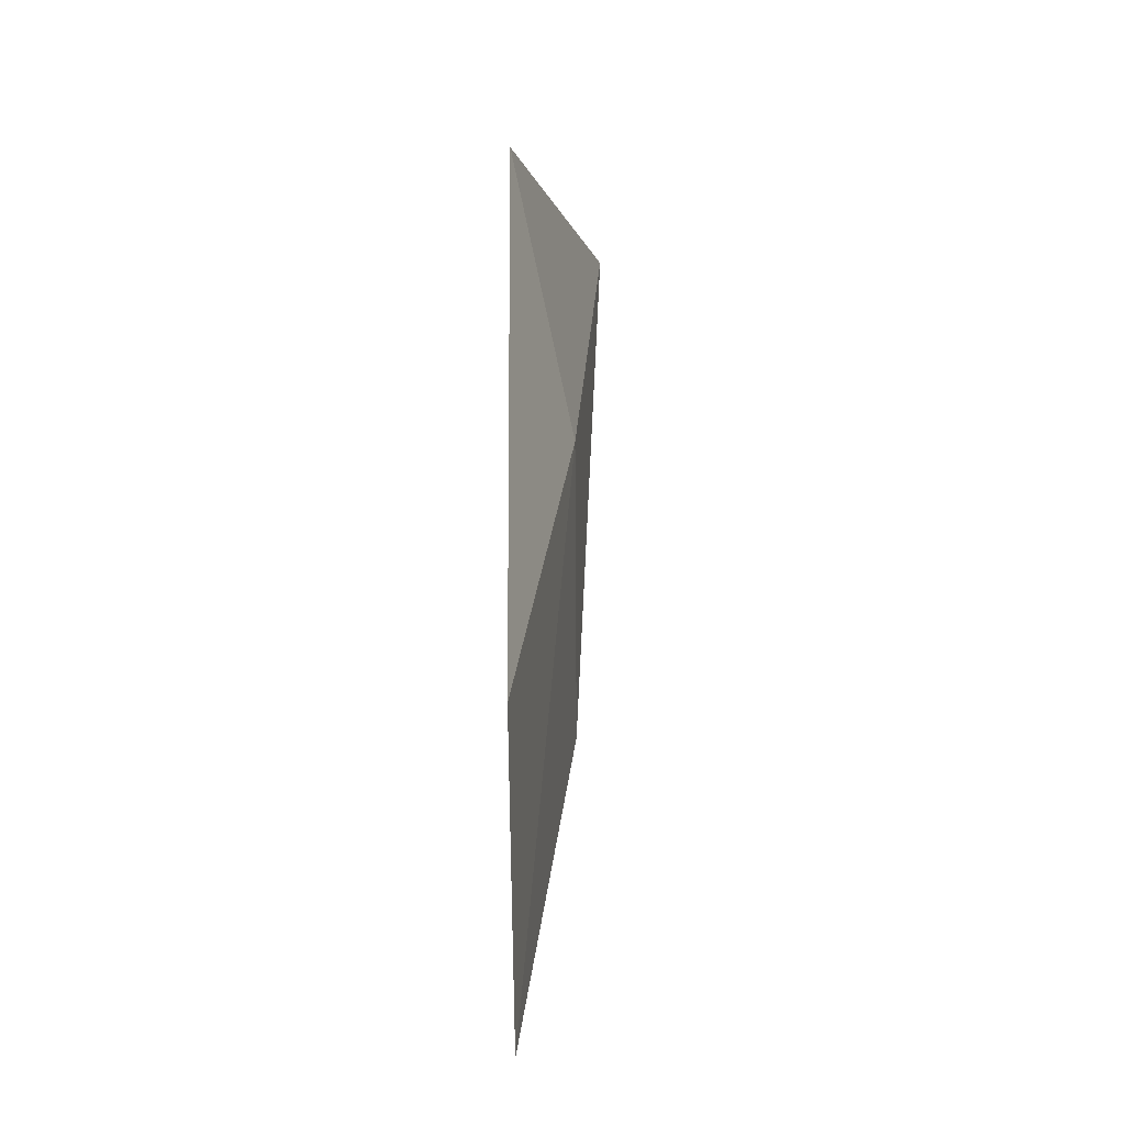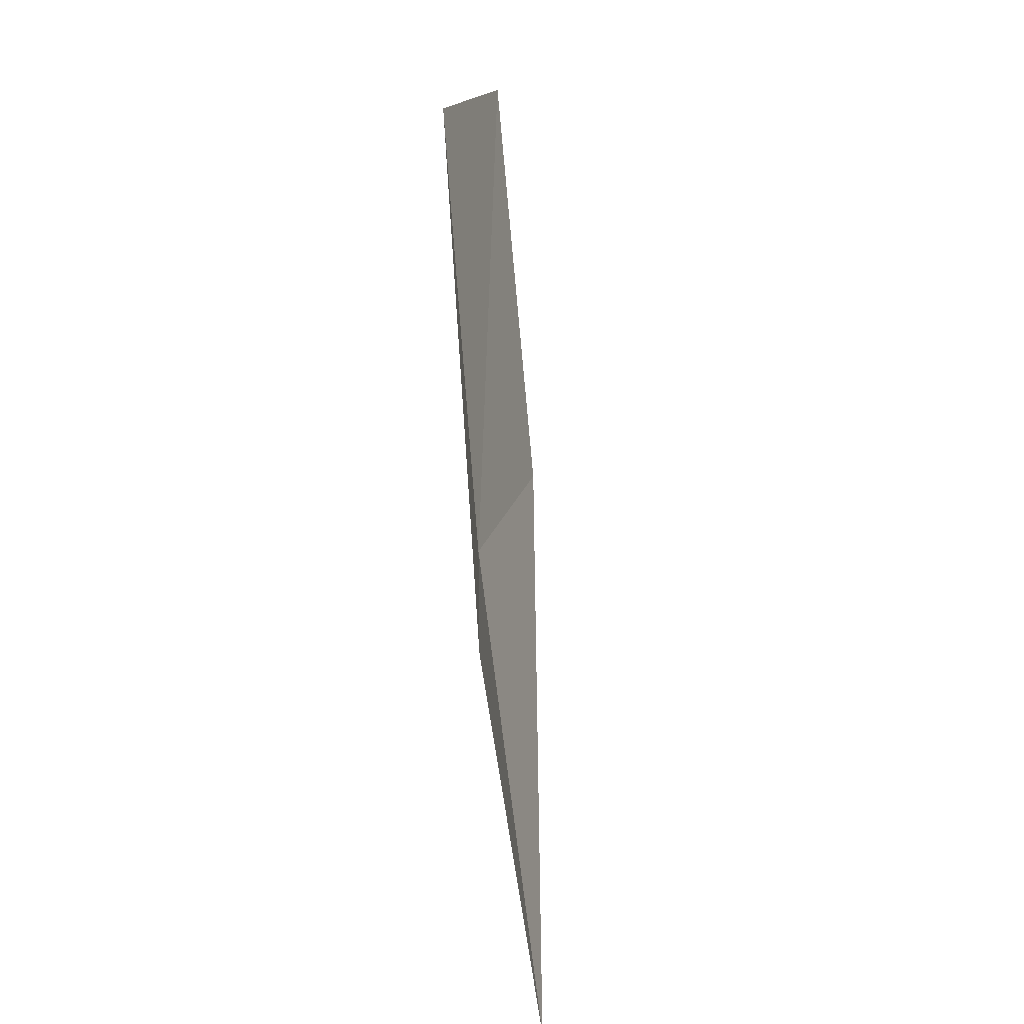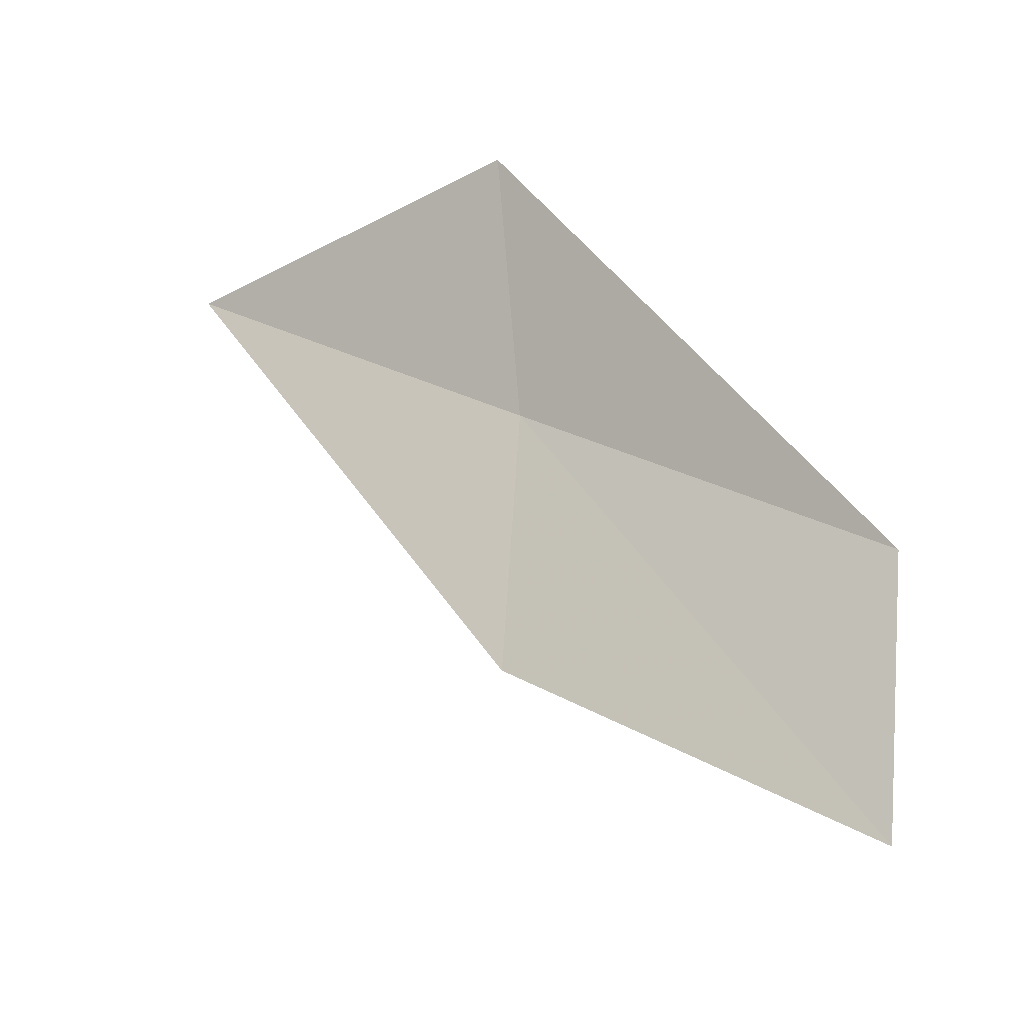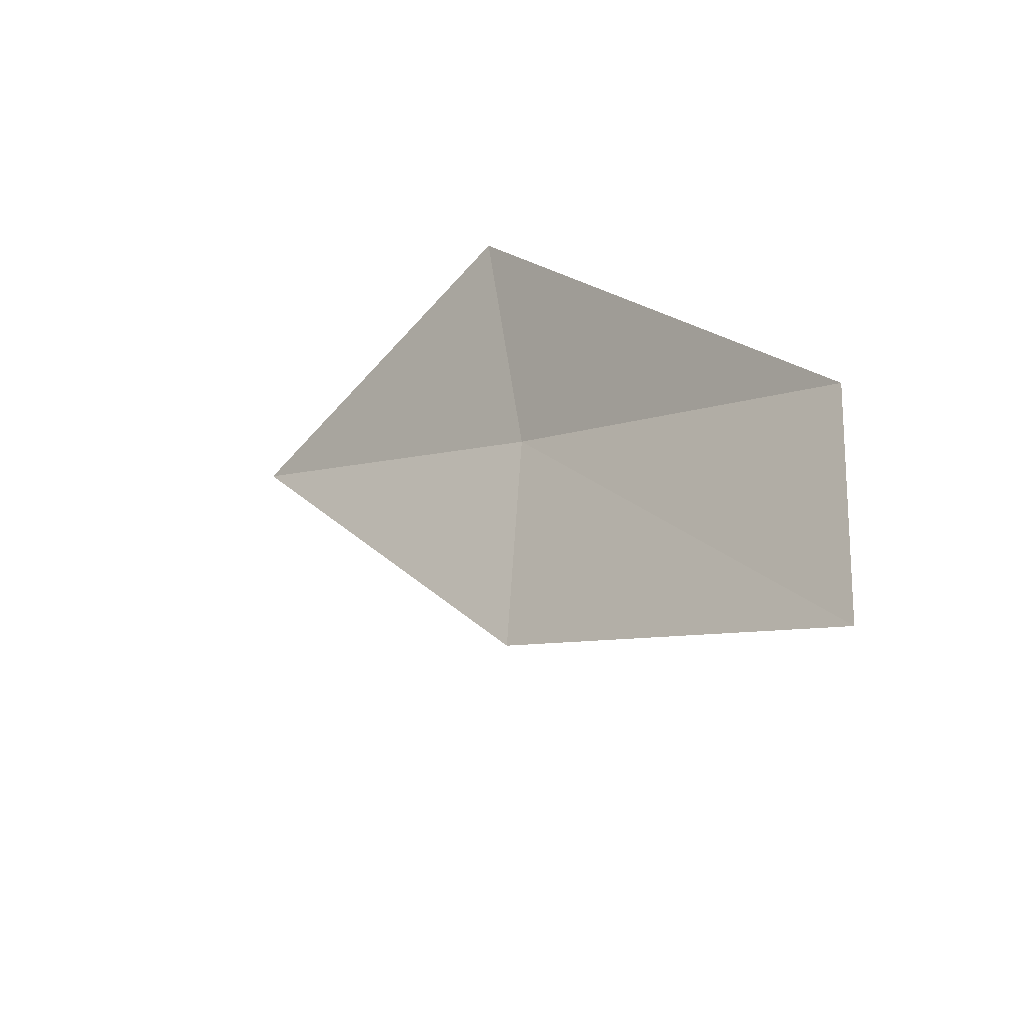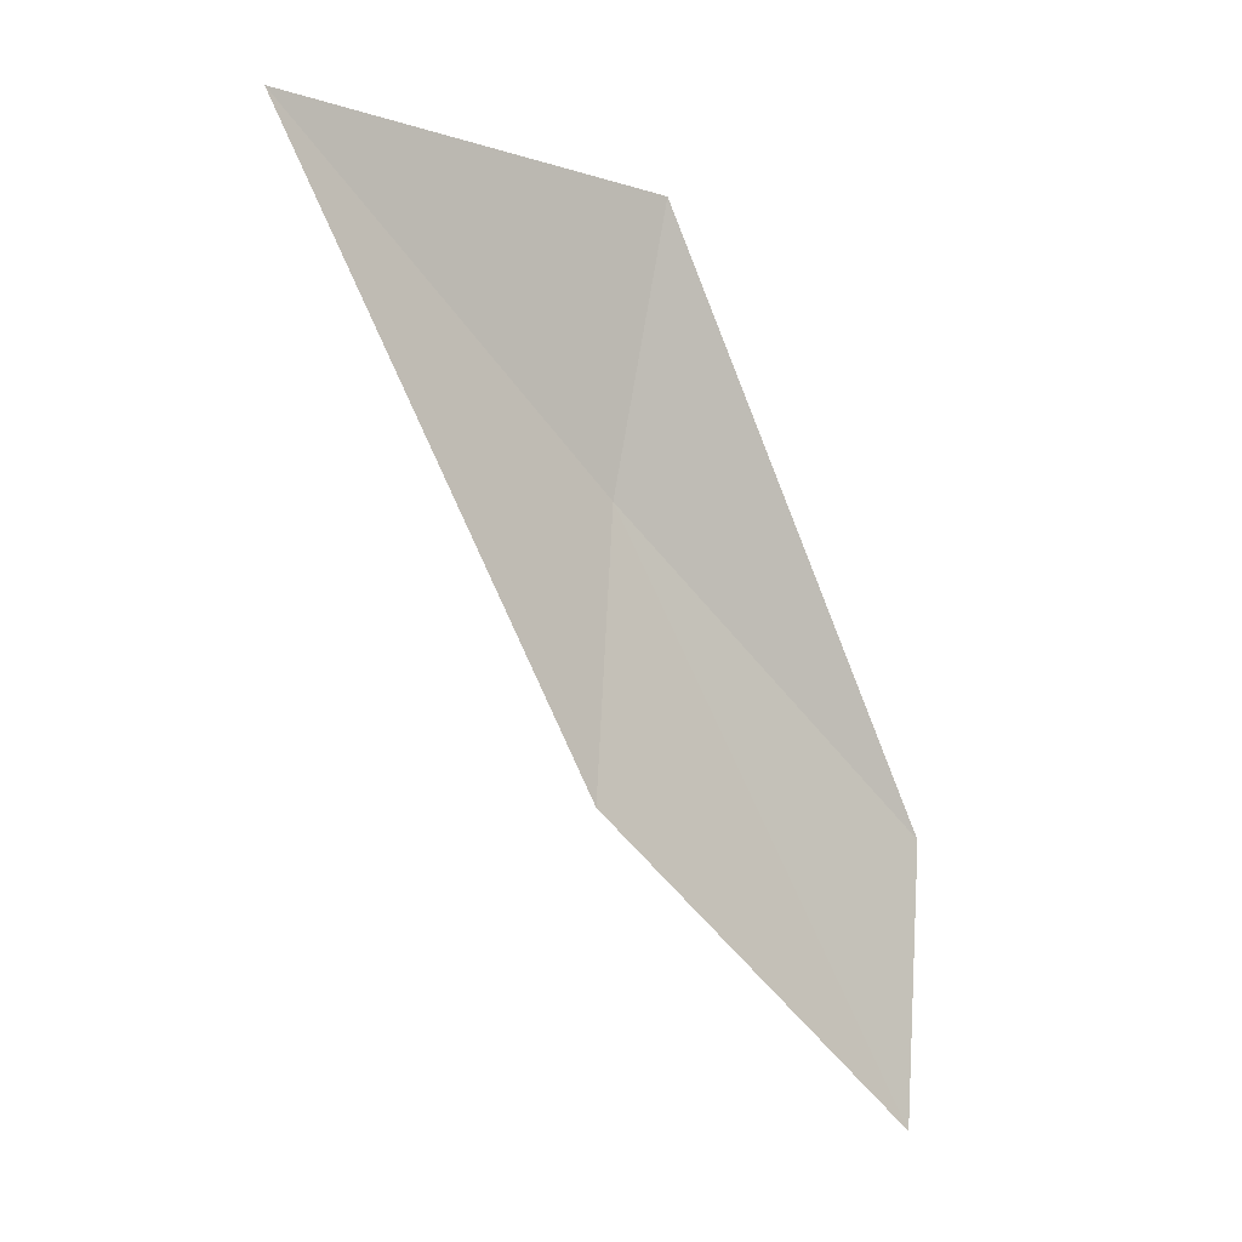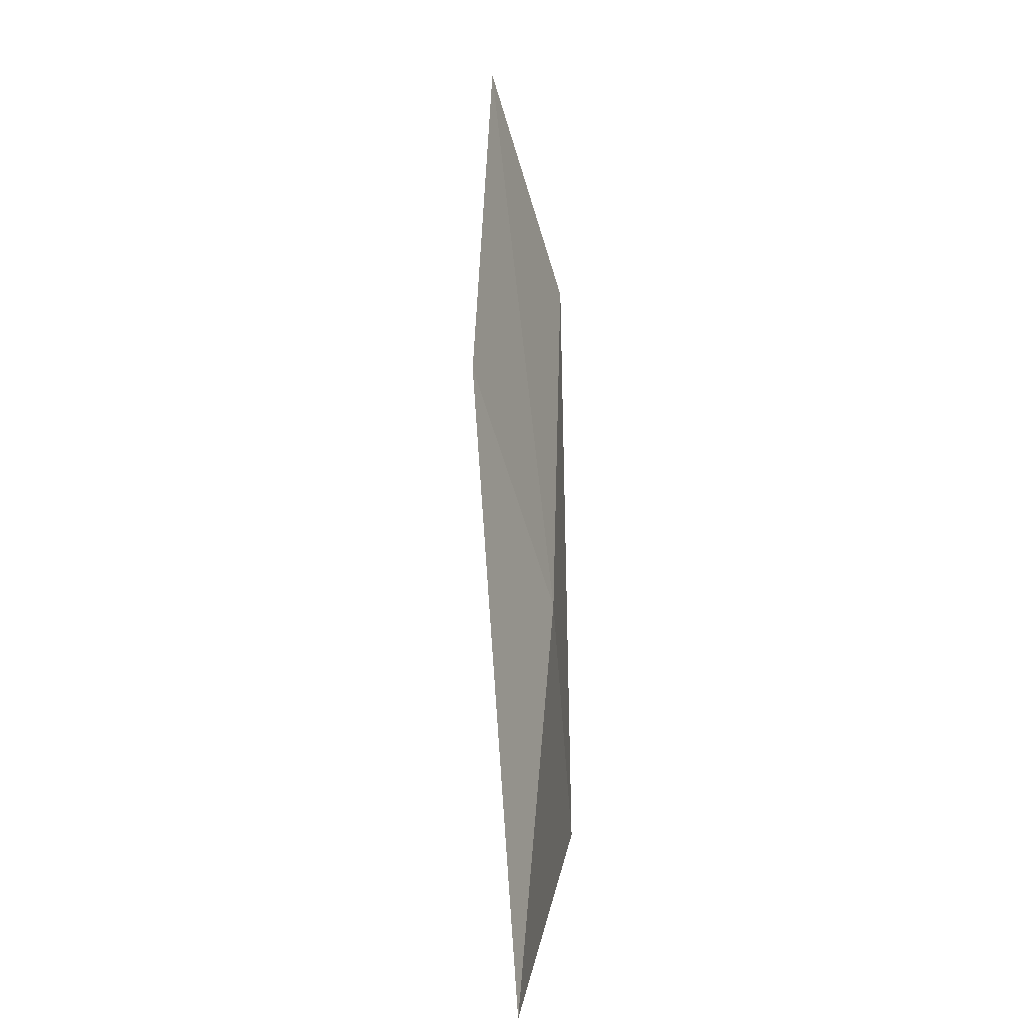
<metadata>
{"format":"obj","ext":"obj","renderer":"f3d","projection":"perspective","resolution":1024,"background":"white","views":[{"elev":-1.2,"azim":19.3,"up":"+Y"},{"elev":21.0,"azim":-169.3,"up":"+Z"},{"elev":-21.9,"azim":-48.0,"up":"+Y"},{"elev":-45.0,"azim":-33.2,"up":"+Y"},{"elev":-19.2,"azim":-123.2,"up":"+Y"},{"elev":-70.7,"azim":16.3,"up":"+Z"}]}
</metadata>
<code>
v 16.03 145.7 4.123
v 15.67 146.5 2.774
v 15.83 146.6 4.192
v 16.31 144.9 5.473
v 16.01 144.7 4.055
v 16.3 144 5.383
f 1 5 6
f 1 6 4
f 1 2 5
f 1 3 2
f 1 4 3

</code>
